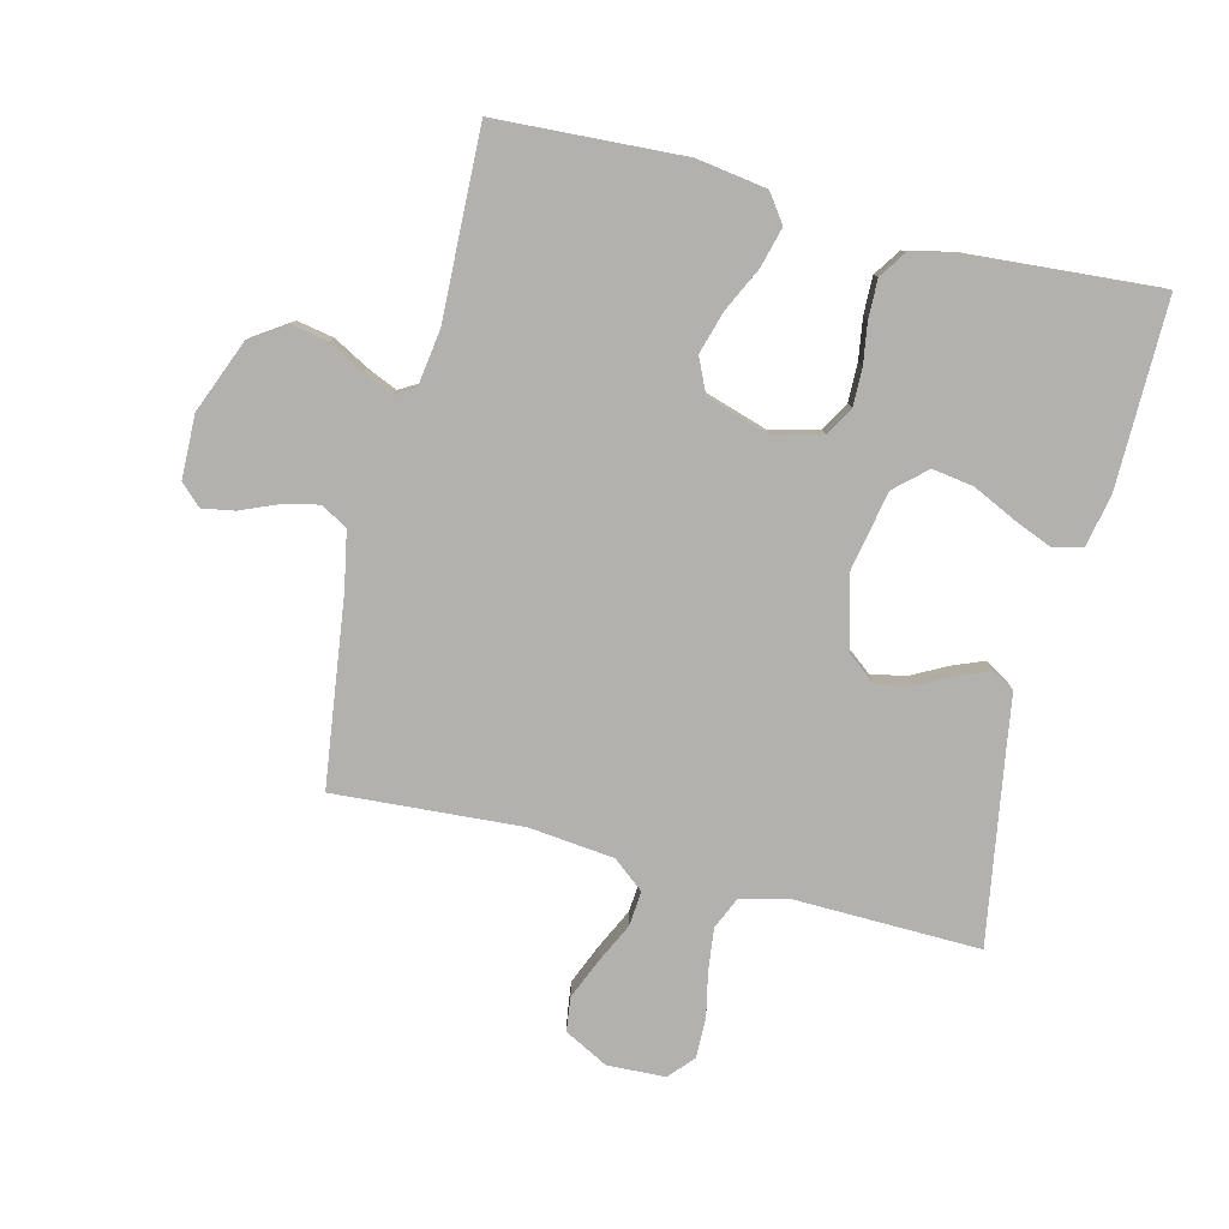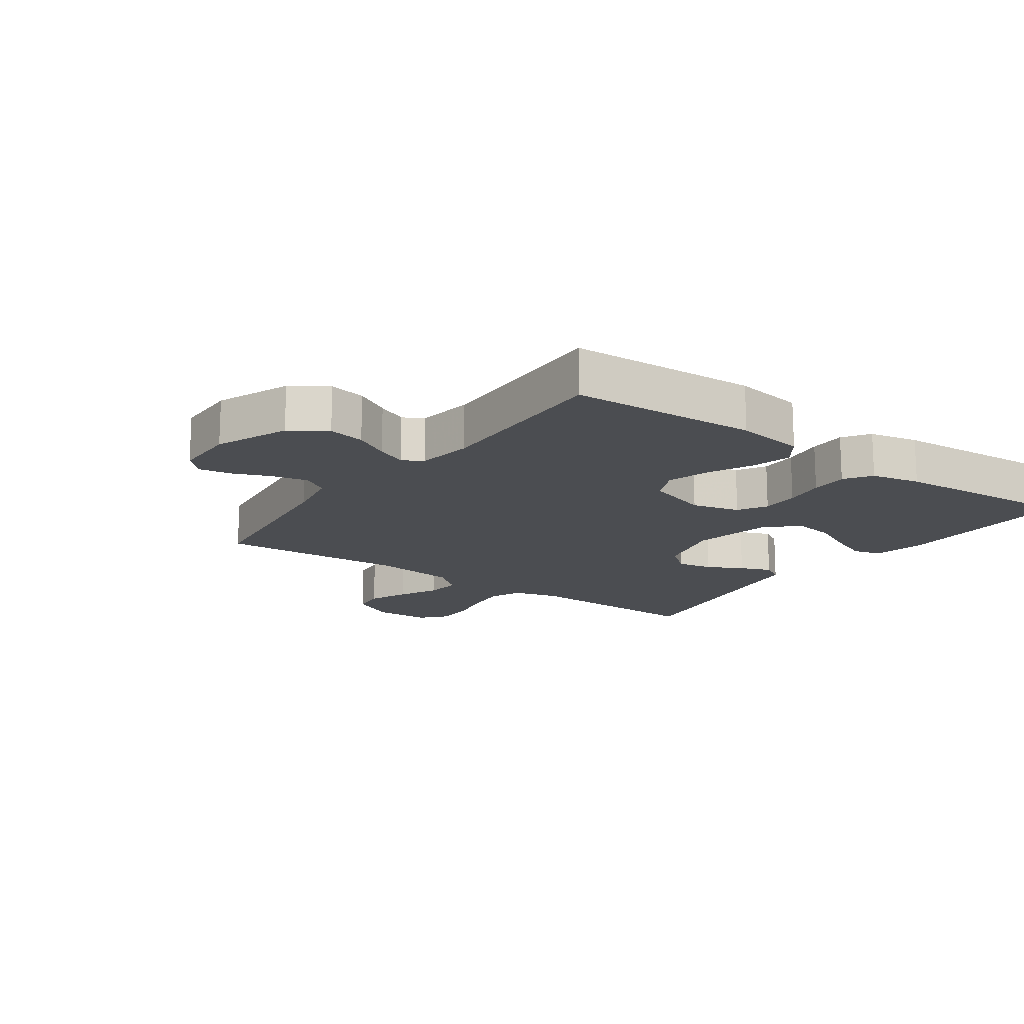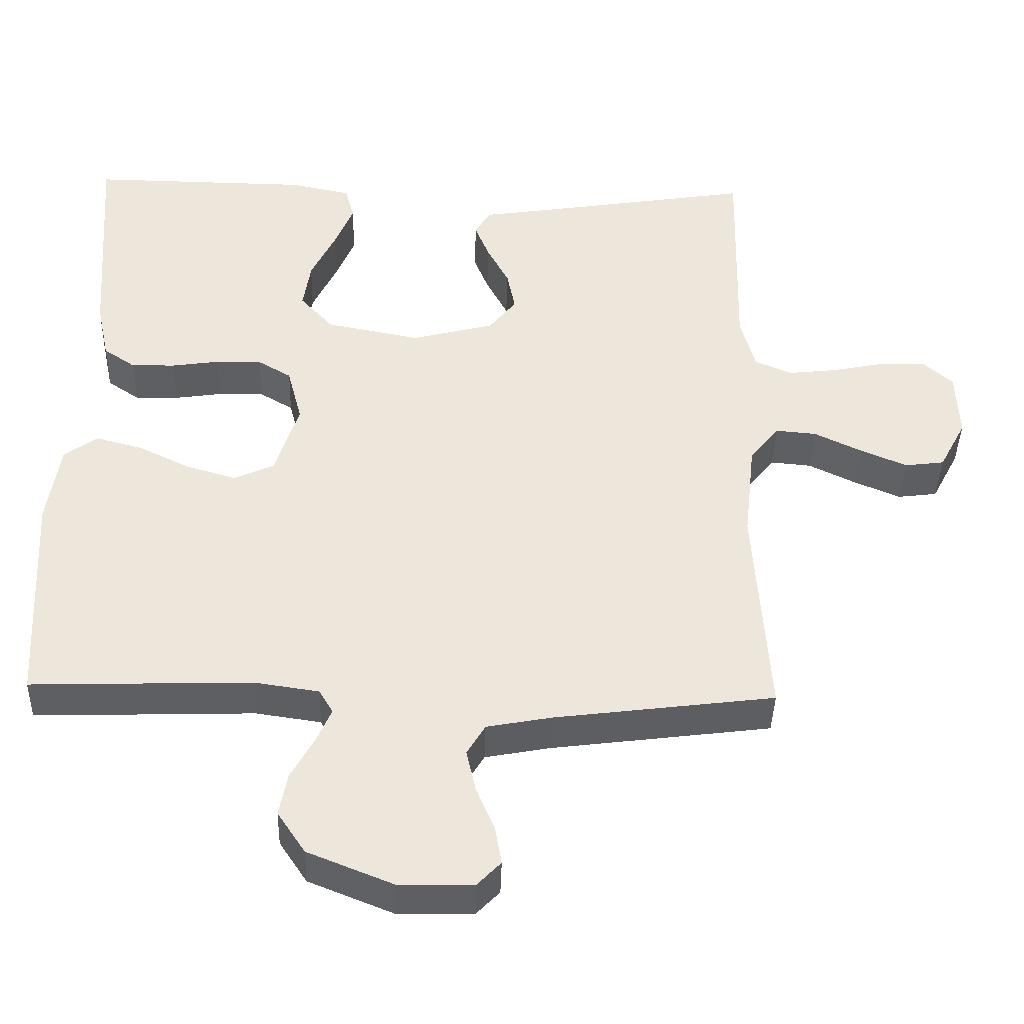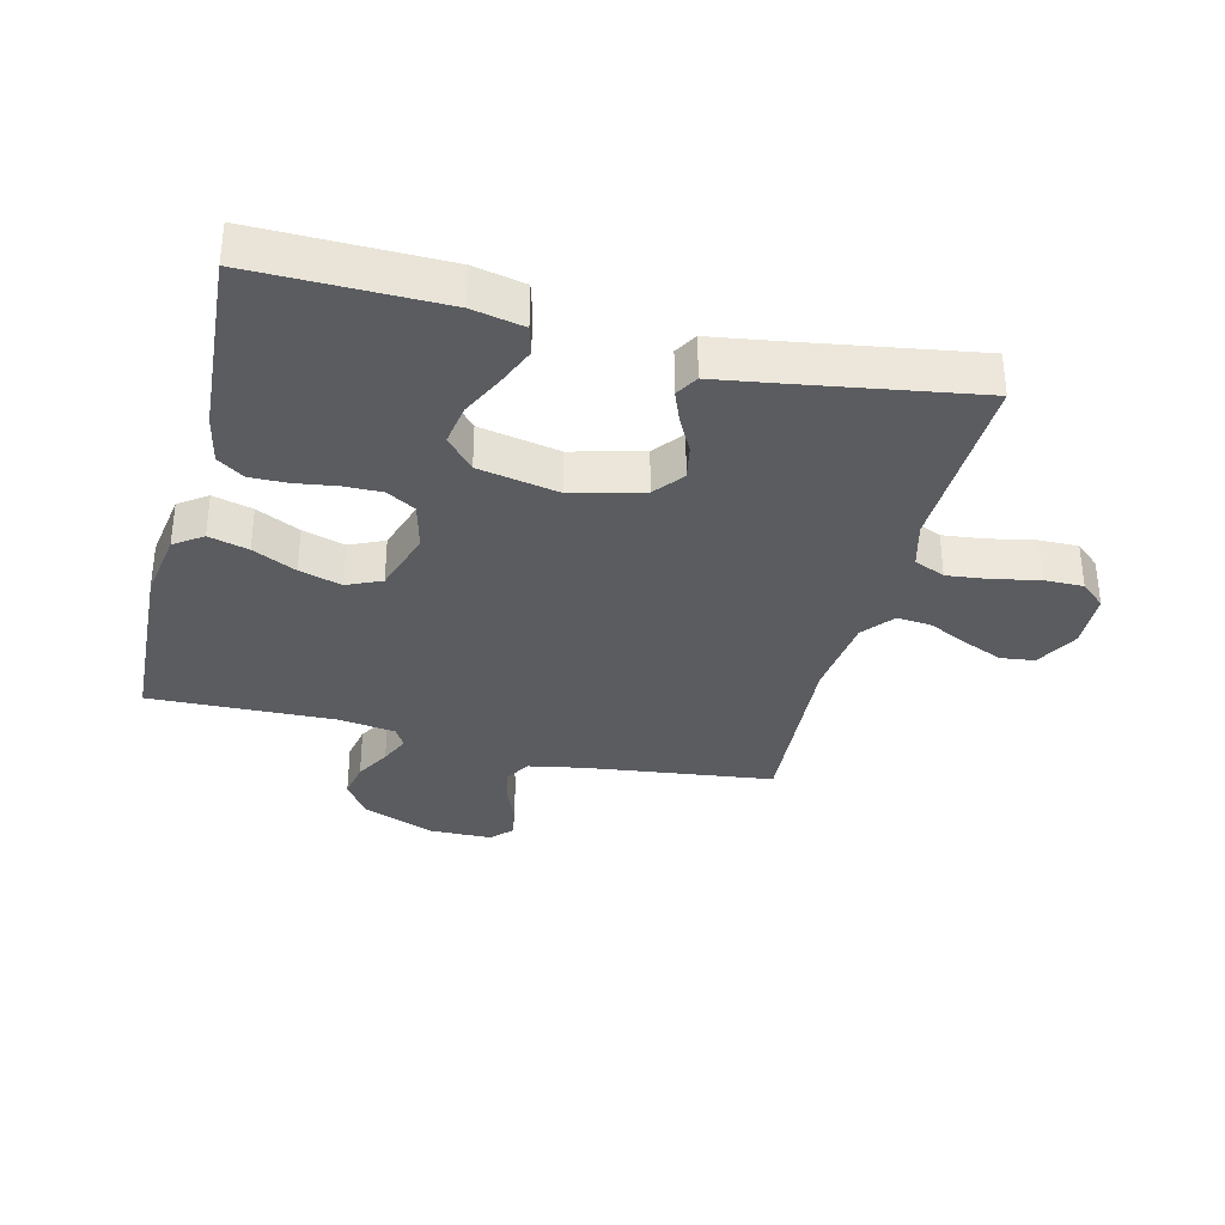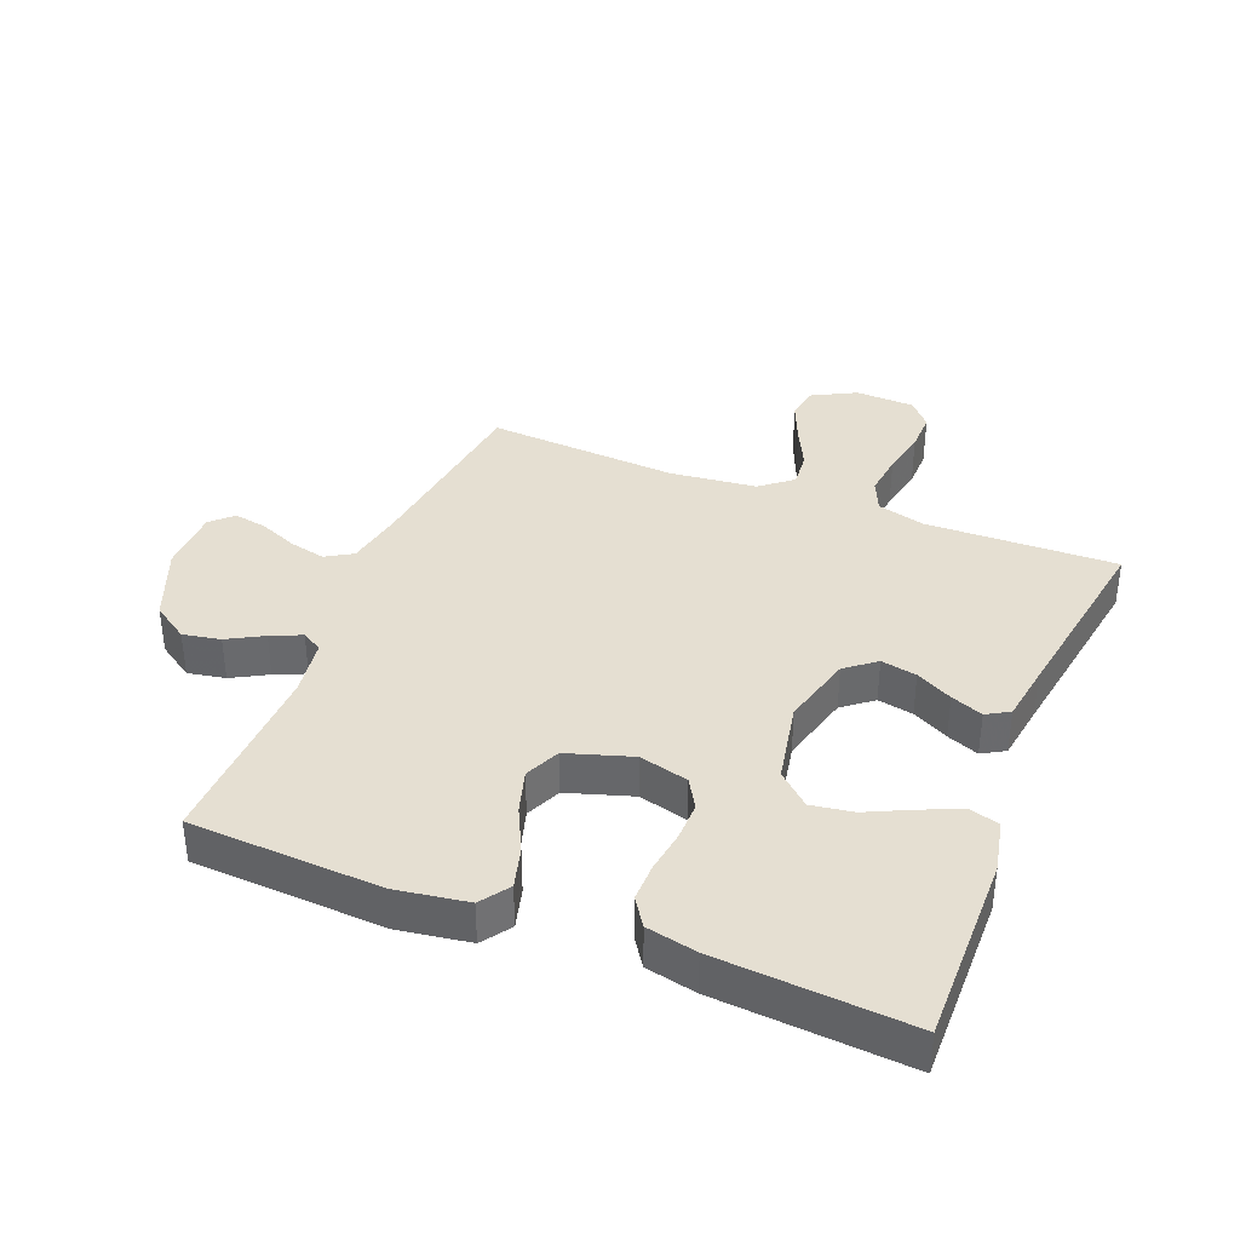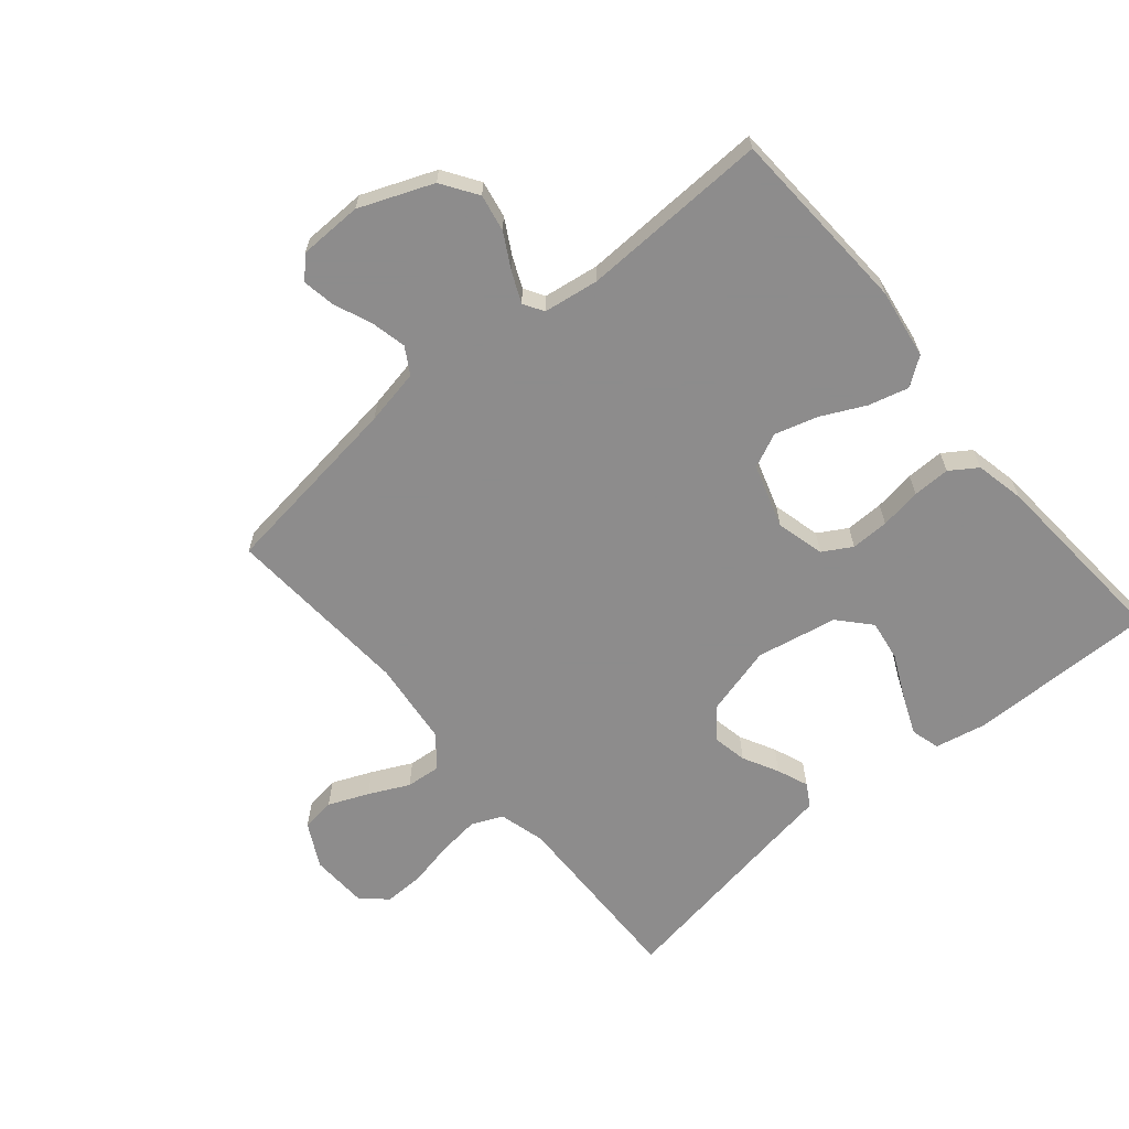
<metadata>
{"format":"obj","ext":"obj","renderer":"f3d","projection":"perspective","resolution":1024,"background":"white","views":[{"elev":-79.3,"azim":-103.9,"up":"+Y"},{"elev":-15.8,"azim":-125.7,"up":"+Y"},{"elev":-40.6,"azim":-1.7,"up":"+Z"},{"elev":-34.0,"azim":-14.2,"up":"+Y"},{"elev":37.3,"azim":-68.4,"up":"+Y"},{"elev":-64.3,"azim":-140.0,"up":"+Y"}]}
</metadata>
<code>
v -0.5 0.07 -0.5
v -0.516 0.07 -0.2
v -0.499 0.07 -0.088
v -0.454 0.07 -0.056
v -0.39 0.07 -0.073
v -0.32 0.07 -0.107
v -0.252 0.07 -0.127
v -0.197 0.07 -0.102
v -0.165 0.07 0
v -0.185 0.07 0.077
v -0.231 0.07 0.104
v -0.292 0.07 0.103
v -0.358 0.07 0.093
v -0.418 0.07 0.092
v -0.461 0.07 0.121
v -0.478 0.07 0.2
v -0.5 0.07 0.5
v -0.2 0.07 0.497
v -0.118 0.07 0.48
v -0.105 0.07 0.434
v -0.131 0.07 0.371
v -0.164 0.07 0.302
v -0.174 0.07 0.236
v -0.129 0.07 0.186
v 0 0.07 0.161
v 0.113 0.07 0.191
v 0.15 0.07 0.238
v 0.139 0.07 0.294
v 0.109 0.07 0.351
v 0.089 0.07 0.401
v 0.11 0.07 0.437
v 0.2 0.07 0.451
v 0.5 0.07 0.5
v 0.493 0.07 0.2
v 0.513 0.07 0.126
v 0.563 0.07 0.104
v 0.631 0.07 0.112
v 0.703 0.07 0.127
v 0.766 0.07 0.128
v 0.806 0.07 0.093
v 0.81 0.07 0
v 0.773 0.07 -0.07
v 0.719 0.07 -0.077
v 0.655 0.07 -0.05
v 0.591 0.07 -0.019
v 0.535 0.07 -0.014
v 0.495 0.07 -0.064
v 0.48 0.07 -0.2
v 0.5 0.07 -0.5
v 0.2 0.07 -0.539
v 0.111 0.07 -0.556
v 0.086 0.07 -0.598
v 0.099 0.07 -0.655
v 0.124 0.07 -0.715
v 0.133 0.07 -0.767
v 0.101 0.07 -0.8
v 0 0.07 -0.802
v -0.117 0.07 -0.755
v -0.155 0.07 -0.698
v -0.144 0.07 -0.639
v -0.113 0.07 -0.583
v -0.092 0.07 -0.535
v -0.111 0.07 -0.503
v -0.2 0.07 -0.49
v -0.5 0 -0.5
v -0.516 0 -0.2
v -0.499 0 -0.088
v -0.454 0 -0.056
v -0.39 0 -0.073
v -0.32 0 -0.107
v -0.252 0 -0.127
v -0.197 0 -0.102
v -0.165 0 0
v -0.185 0 0.077
v -0.231 0 0.104
v -0.292 0 0.103
v -0.358 0 0.093
v -0.418 0 0.092
v -0.461 0 0.121
v -0.478 0 0.2
v -0.5 0 0.5
v -0.2 0 0.497
v -0.118 0 0.48
v -0.105 0 0.434
v -0.131 0 0.371
v -0.164 0 0.302
v -0.174 0 0.236
v -0.129 0 0.186
v 0 0 0.161
v 0.113 0 0.191
v 0.15 0 0.238
v 0.139 0 0.294
v 0.109 0 0.351
v 0.089 0 0.401
v 0.11 0 0.437
v 0.2 0 0.451
v 0.5 0 0.5
v 0.493 0 0.2
v 0.513 0 0.126
v 0.563 0 0.104
v 0.631 0 0.112
v 0.703 0 0.127
v 0.766 0 0.128
v 0.806 0 0.093
v 0.81 0 0
v 0.773 0 -0.07
v 0.719 0 -0.077
v 0.655 0 -0.05
v 0.591 0 -0.019
v 0.535 0 -0.014
v 0.495 0 -0.064
v 0.48 0 -0.2
v 0.5 0 -0.5
v 0.2 0 -0.539
v 0.111 0 -0.556
v 0.086 0 -0.598
v 0.099 0 -0.655
v 0.124 0 -0.715
v 0.133 0 -0.767
v 0.101 0 -0.8
v 0 0 -0.802
v -0.117 0 -0.755
v -0.155 0 -0.698
v -0.144 0 -0.639
v -0.113 0 -0.583
v -0.092 0 -0.535
v -0.111 0 -0.503
v -0.2 0 -0.49
f 59 60 61
f 58 59 61
f 57 58 61
f 56 57 61
f 55 56 61
f 54 55 61
f 53 54 61
f 52 53 61 62
f 51 52 62 63
f 48 49 50
f 50 51 63
f 48 50 63
f 47 48 63
f 43 44 45
f 42 43 45
f 41 42 45
f 40 41 45
f 39 40 45
f 38 39 45
f 37 38 45
f 36 37 45 46
f 47 63 64
f 46 47 64
f 36 46 64
f 35 36 64
f 30 31 32
f 29 30 32
f 28 29 32
f 32 33 34
f 28 32 34
f 27 28 34
f 20 21 22
f 19 20 22
f 18 19 22
f 17 18 22
f 16 17 22
f 15 16 22
f 14 15 22
f 13 14 22
f 12 13 22
f 11 12 22 23
f 10 11 23 24
f 4 5 6
f 3 4 6
f 2 3 6
f 1 2 6
f 64 1 6
f 64 6 7
f 34 35 64
f 27 34 64
f 26 27 64
f 25 26 64
f 9 10 24 25
f 8 9 25 64
f 7 8 64
f 125 124 123
f 125 123 122
f 125 122 121
f 125 121 120
f 125 120 119
f 125 119 118
f 125 118 117
f 126 125 117 116
f 127 126 116 115
f 114 113 112
f 127 115 114
f 127 114 112
f 127 112 111
f 109 108 107
f 109 107 106
f 109 106 105
f 109 105 104
f 109 104 103
f 109 103 102
f 109 102 101
f 110 109 101 100
f 128 127 111
f 128 111 110
f 128 110 100
f 128 100 99
f 96 95 94
f 96 94 93
f 96 93 92
f 98 97 96
f 98 96 92
f 98 92 91
f 86 85 84
f 86 84 83
f 86 83 82
f 86 82 81
f 86 81 80
f 86 80 79
f 86 79 78
f 86 78 77
f 86 77 76
f 87 86 76 75
f 88 87 75 74
f 70 69 68
f 70 68 67
f 70 67 66
f 70 66 65
f 70 65 128
f 71 70 128
f 128 99 98
f 128 98 91
f 128 91 90
f 128 90 89
f 89 88 74 73
f 128 89 73 72
f 128 72 71
f 1 65 66 2
f 2 66 67 3
f 3 67 68 4
f 4 68 69 5
f 5 69 70 6
f 6 70 71 7
f 7 71 72 8
f 8 72 73 9
f 9 73 74 10
f 10 74 75 11
f 11 75 76 12
f 12 76 77 13
f 13 77 78 14
f 14 78 79 15
f 15 79 80 16
f 16 80 81 17
f 17 81 82 18
f 18 82 83 19
f 19 83 84 20
f 20 84 85 21
f 21 85 86 22
f 22 86 87 23
f 23 87 88 24
f 24 88 89 25
f 25 89 90 26
f 26 90 91 27
f 27 91 92 28
f 28 92 93 29
f 29 93 94 30
f 30 94 95 31
f 31 95 96 32
f 32 96 97 33
f 33 97 98 34
f 34 98 99 35
f 35 99 100 36
f 36 100 101 37
f 37 101 102 38
f 38 102 103 39
f 39 103 104 40
f 40 104 105 41
f 41 105 106 42
f 42 106 107 43
f 43 107 108 44
f 44 108 109 45
f 45 109 110 46
f 46 110 111 47
f 47 111 112 48
f 48 112 113 49
f 49 113 114 50
f 50 114 115 51
f 51 115 116 52
f 52 116 117 53
f 53 117 118 54
f 54 118 119 55
f 55 119 120 56
f 56 120 121 57
f 57 121 122 58
f 58 122 123 59
f 59 123 124 60
f 60 124 125 61
f 61 125 126 62
f 62 126 127 63
f 63 127 128 64
f 64 128 65 1

</code>
